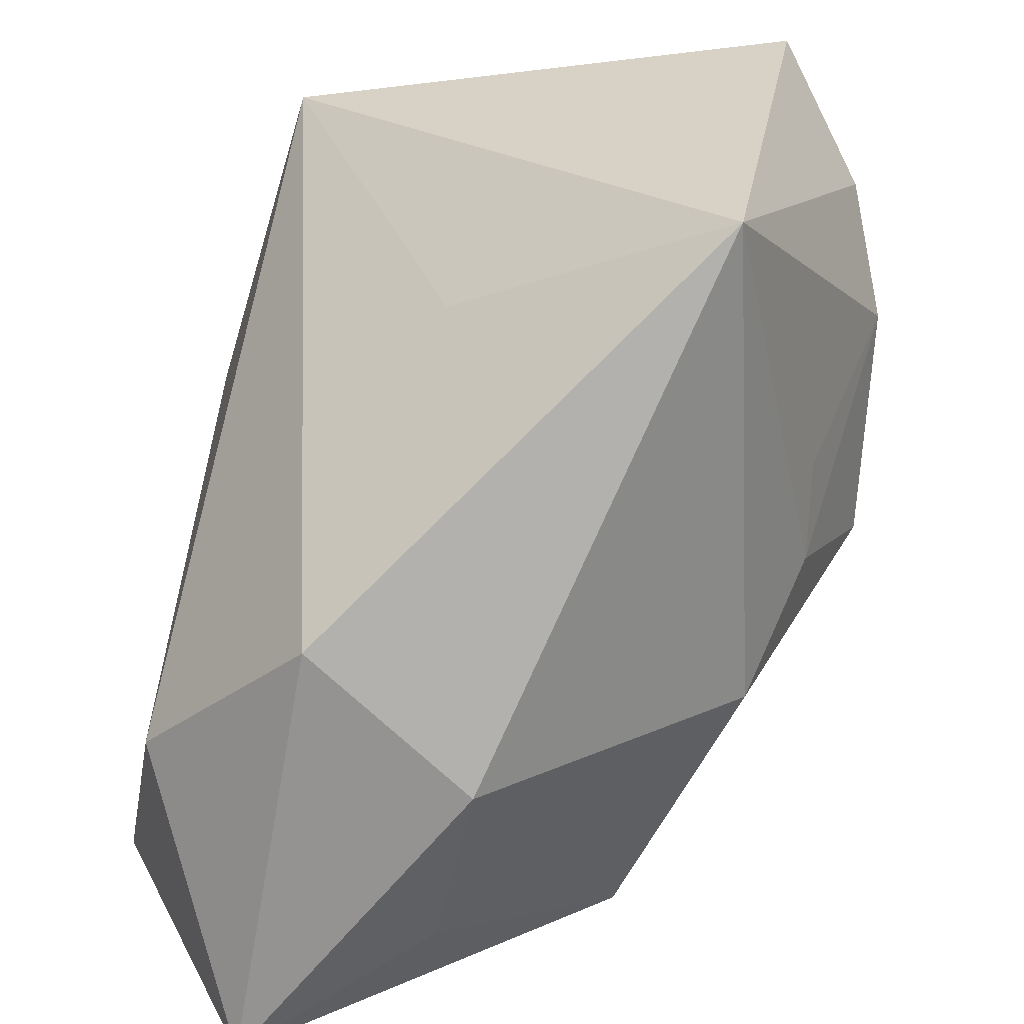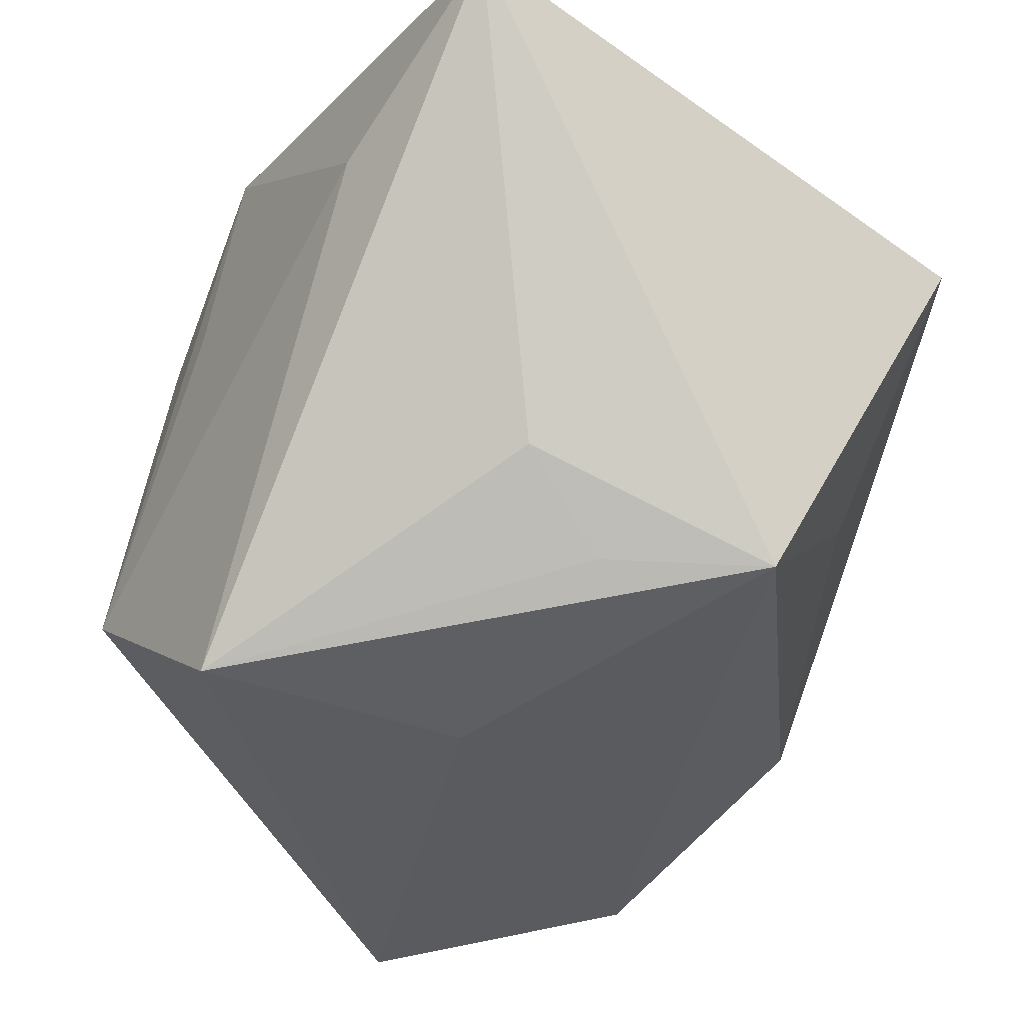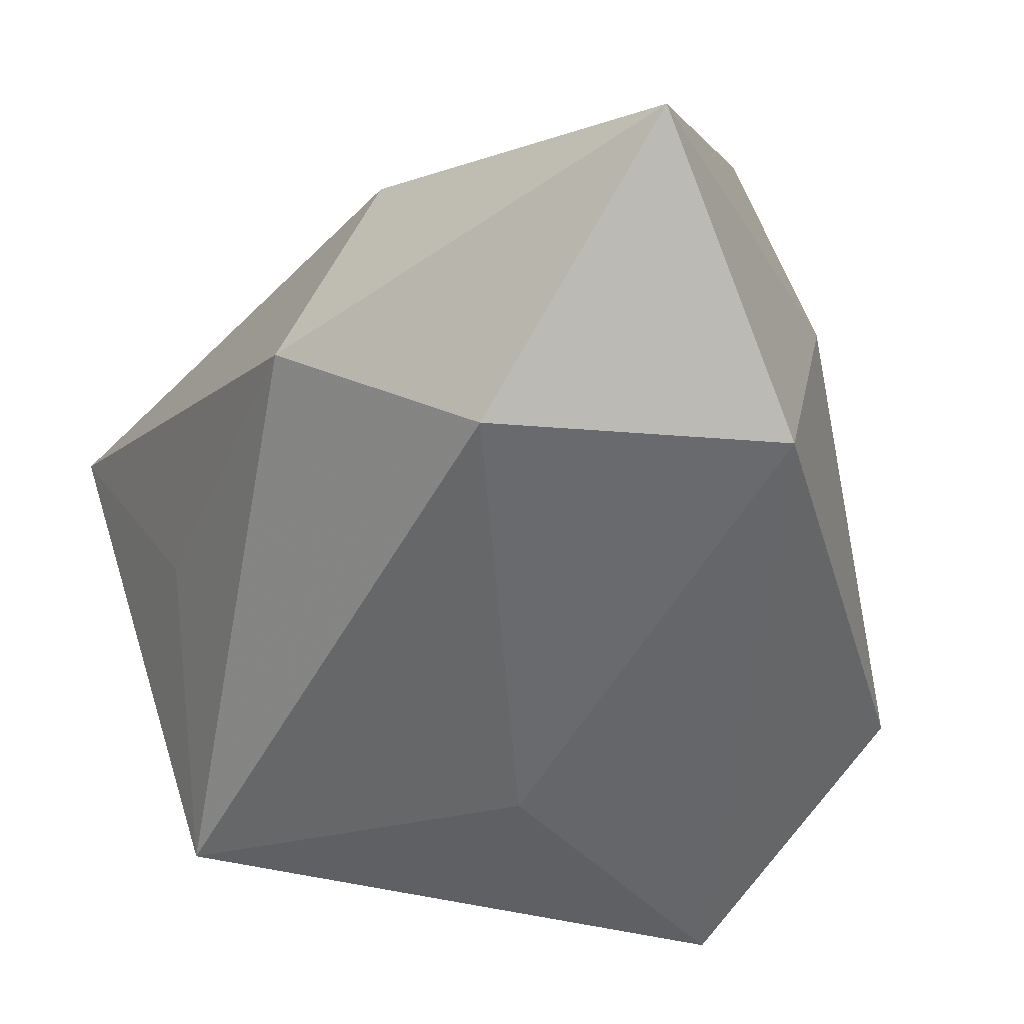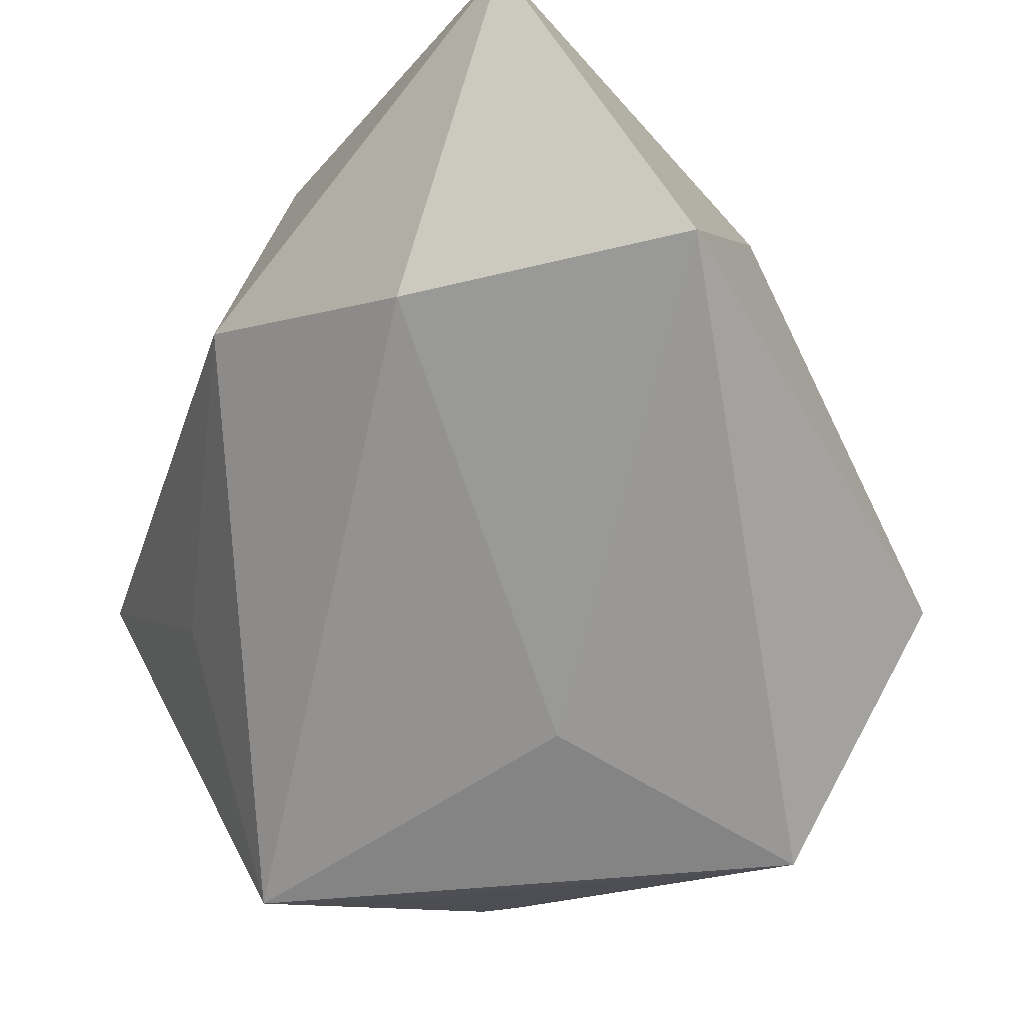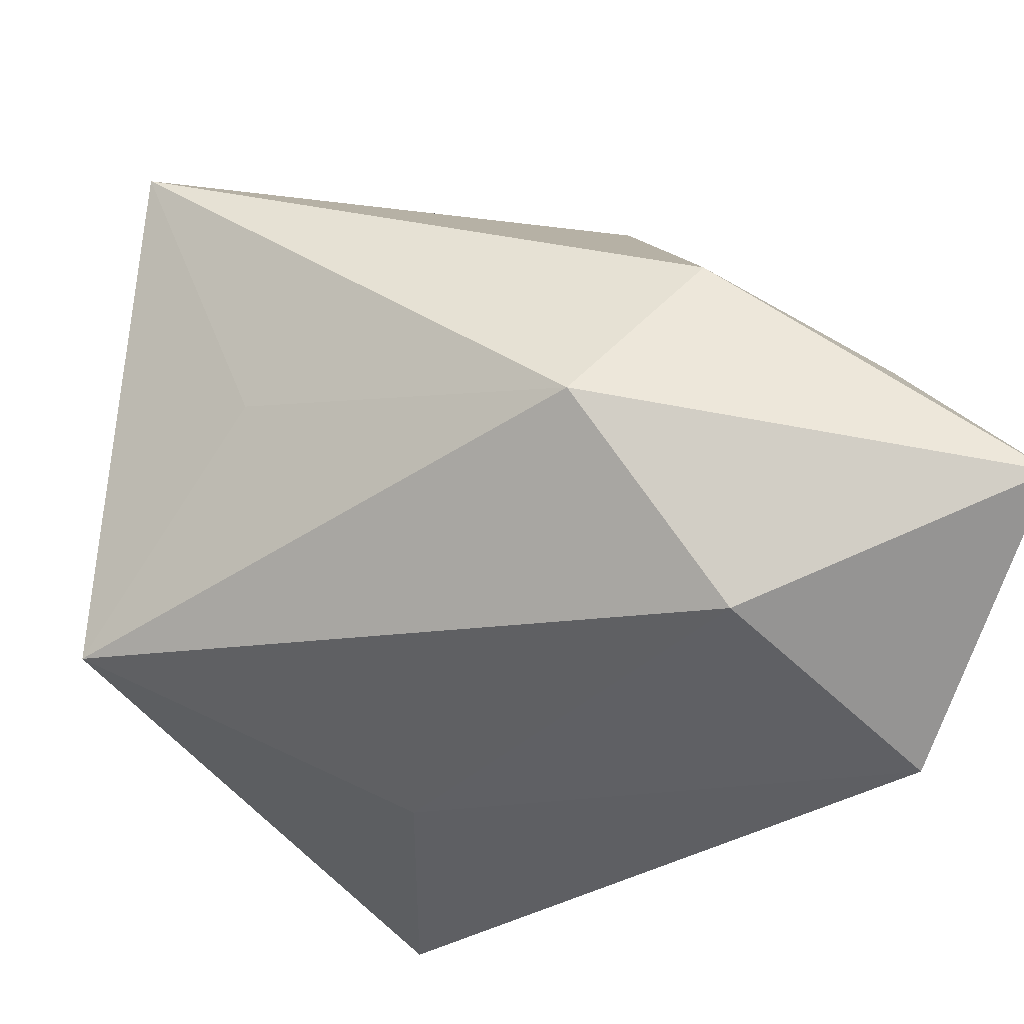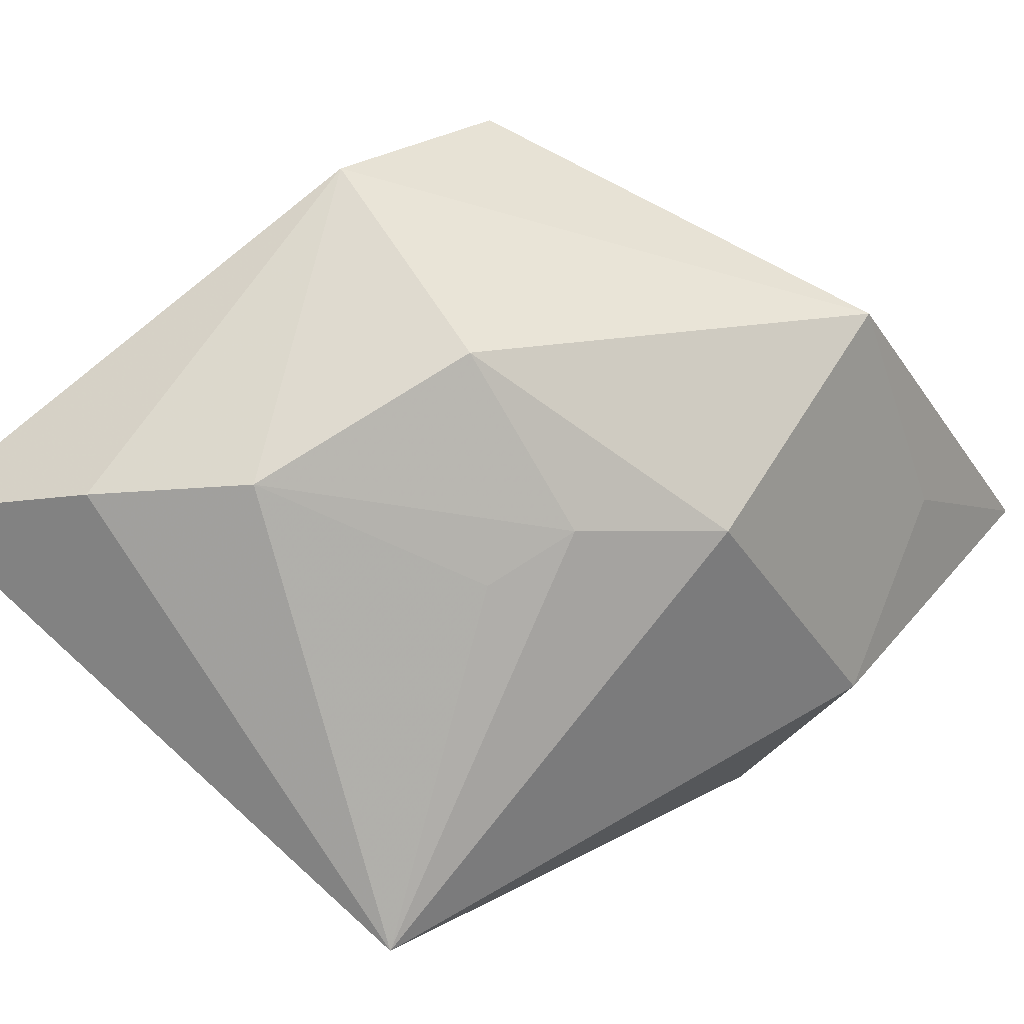
<metadata>
{"format":"obj","ext":"obj","renderer":"f3d","projection":"perspective","resolution":1024,"background":"white","views":[{"elev":-63.3,"azim":-94.5,"up":"+Y"},{"elev":-27.8,"azim":-129.5,"up":"+Z"},{"elev":-58.7,"azim":33.8,"up":"+Z"},{"elev":-75.8,"azim":48.3,"up":"+Z"},{"elev":-44.3,"azim":-11.3,"up":"+Z"},{"elev":78.4,"azim":-47.8,"up":"+Z"}]}
</metadata>
<code>
v -0.0004198 0.02185 -0.0176
v -0.01789 0.01302 -0.007754
v 0.006897 0.01862 0.008452
v 0.00982 -0.01754 -0.02033
v -0.0001219 -0.007266 0.01862
v -0.01276 0.02199 0.009415
v 0.006335 0.0166 0.02043
v 0.01468 0.01967 -0.008972
v -0.02426 0.001147 -0.01383
v -0.02426 -0.01497 0.01123
v -0.02426 0.02155 0.01722
v 0.002707 0.003212 0.02326
v 0.02362 -0.001799 0.0001226
v 0.00752 -0.02483 -0.001038
v 0.02014 -0.0203 -0.00241
v -0.0179 0.008249 -0.01318
v 0.01661 0.01452 0.01158
v 0.006376 -0.01342 0.01514
v 0.0237 -0.01044 0.008927
v 0.02335 -0.008213 -0.02214
v -0.0002769 -0.0233 -0.0111
v -0.003487 0.006092 -0.01834
v -0.01692 -0.01212 -0.004446
v -0.005714 -0.005718 0.01851
v 0.02638 -0.02483 -0.01378
v -0.01074 0.006897 0.02343
v -0.01721 0.01368 0.02189
f 10 11 9
f 7 26 12
f 17 8 7
f 5 18 12
f 10 18 5
f 12 26 5
f 14 18 10
f 27 11 10
f 10 26 27
f 27 7 11
f 26 7 27
f 2 11 1
f 2 9 11
f 22 9 1
f 4 9 22
f 10 9 23
f 13 8 17
f 11 7 6
f 1 11 6
f 6 8 1
f 24 26 10
f 10 5 24
f 24 5 26
f 18 14 19
f 25 13 19
f 12 18 19
f 19 13 17
f 19 7 12
f 17 7 19
f 1 9 16
f 16 2 1
f 9 2 16
f 21 4 25
f 25 14 21
f 21 9 4
f 21 23 9
f 21 14 10
f 10 23 21
f 20 13 25
f 8 13 20
f 25 4 20
f 1 8 20
f 20 22 1
f 4 22 20
f 3 7 8
f 8 6 3
f 3 6 7
f 15 14 25
f 25 19 15
f 15 19 14

</code>
